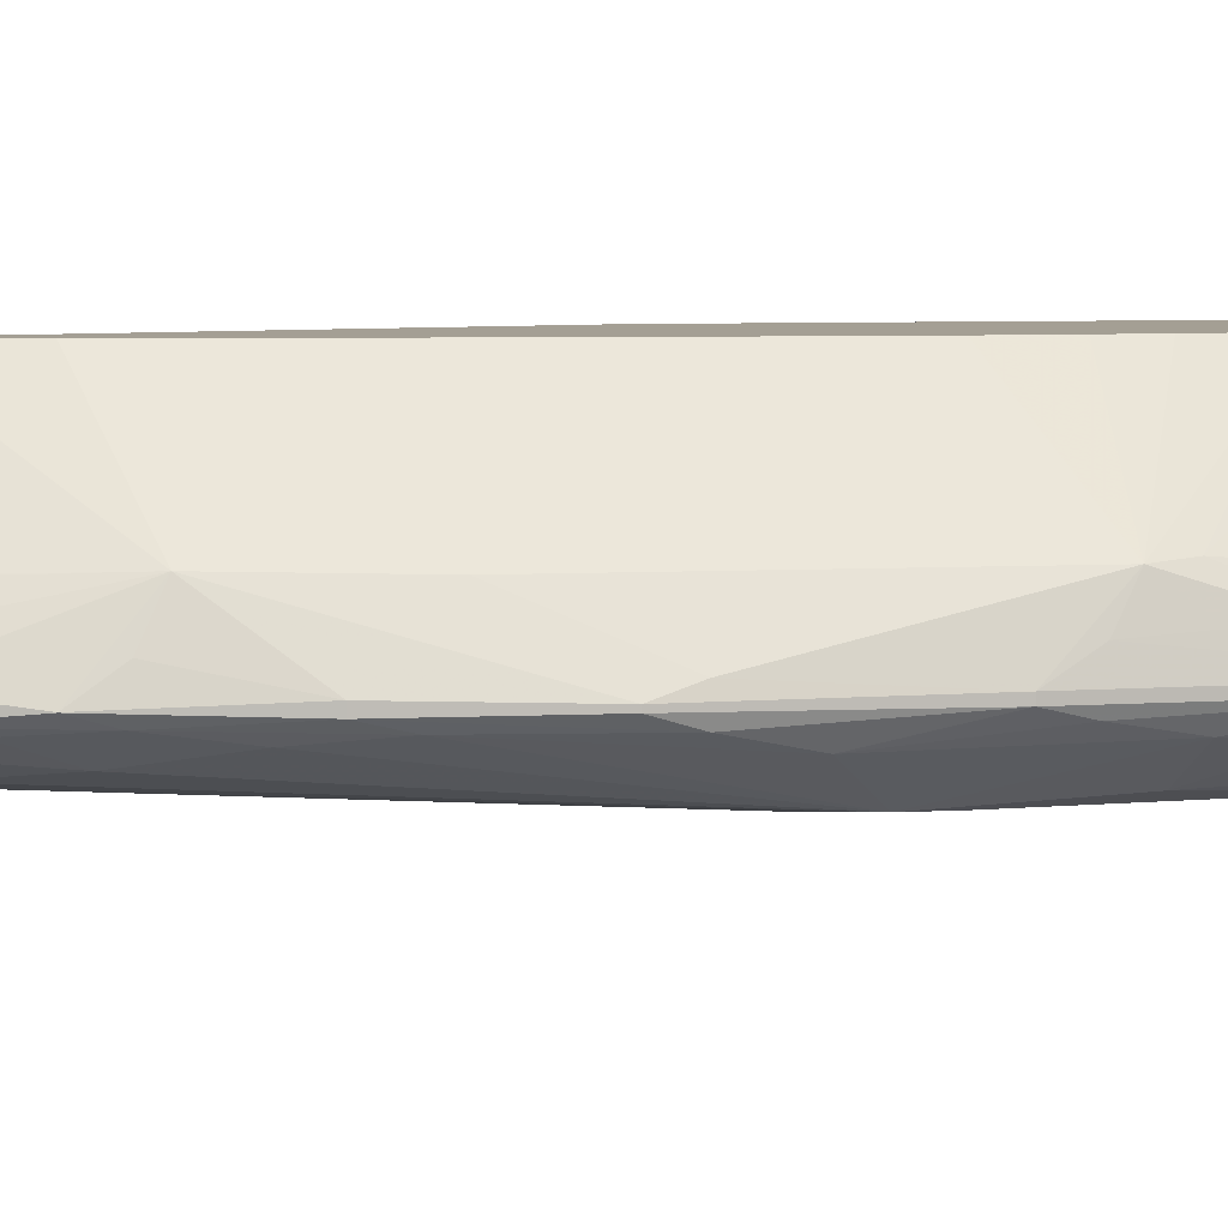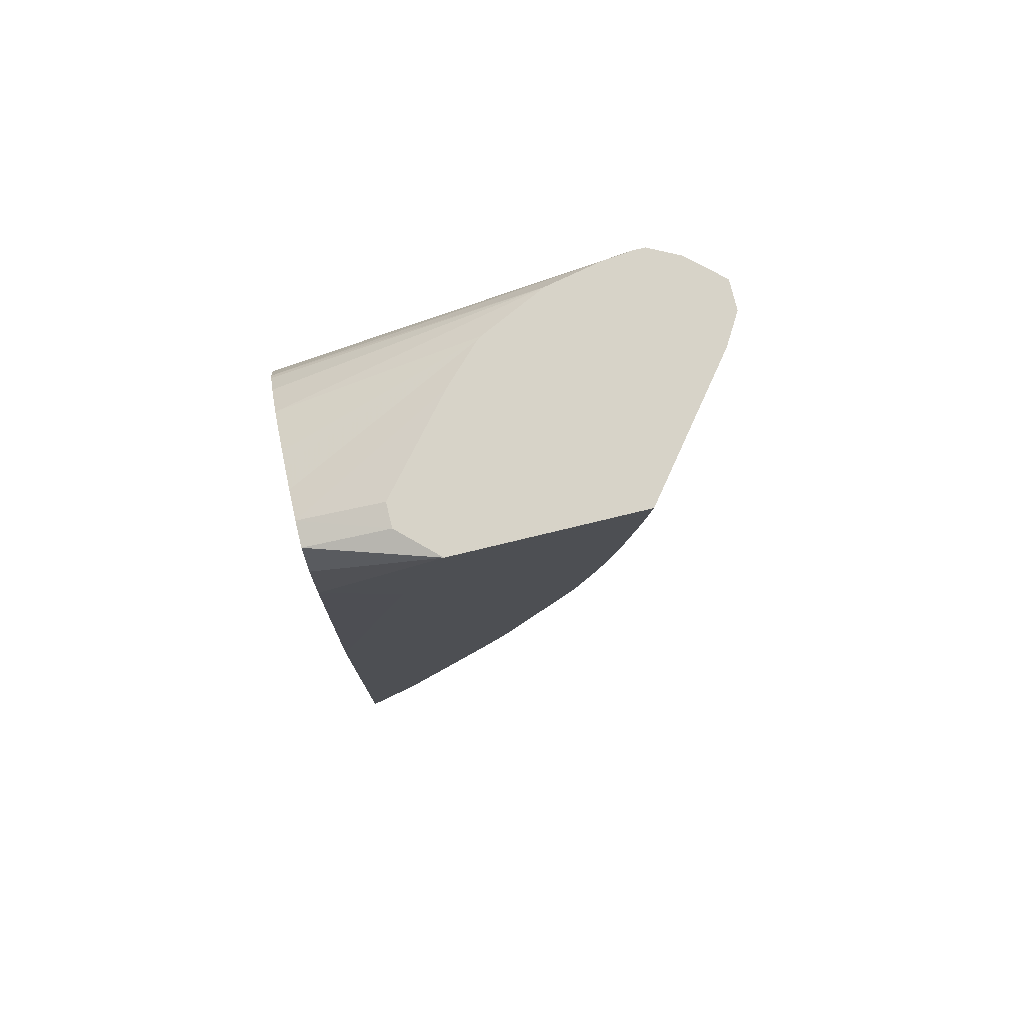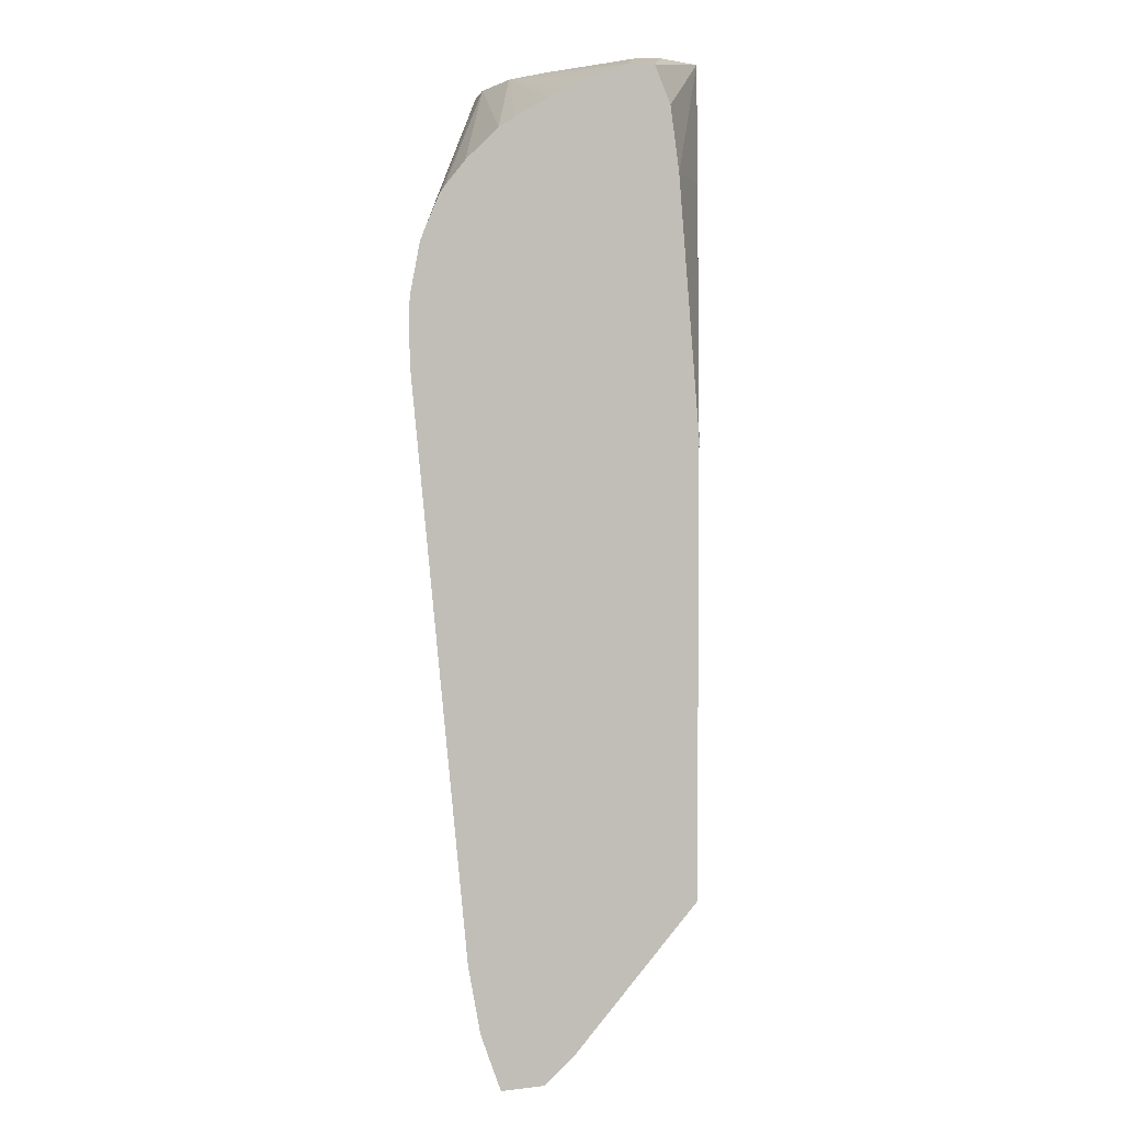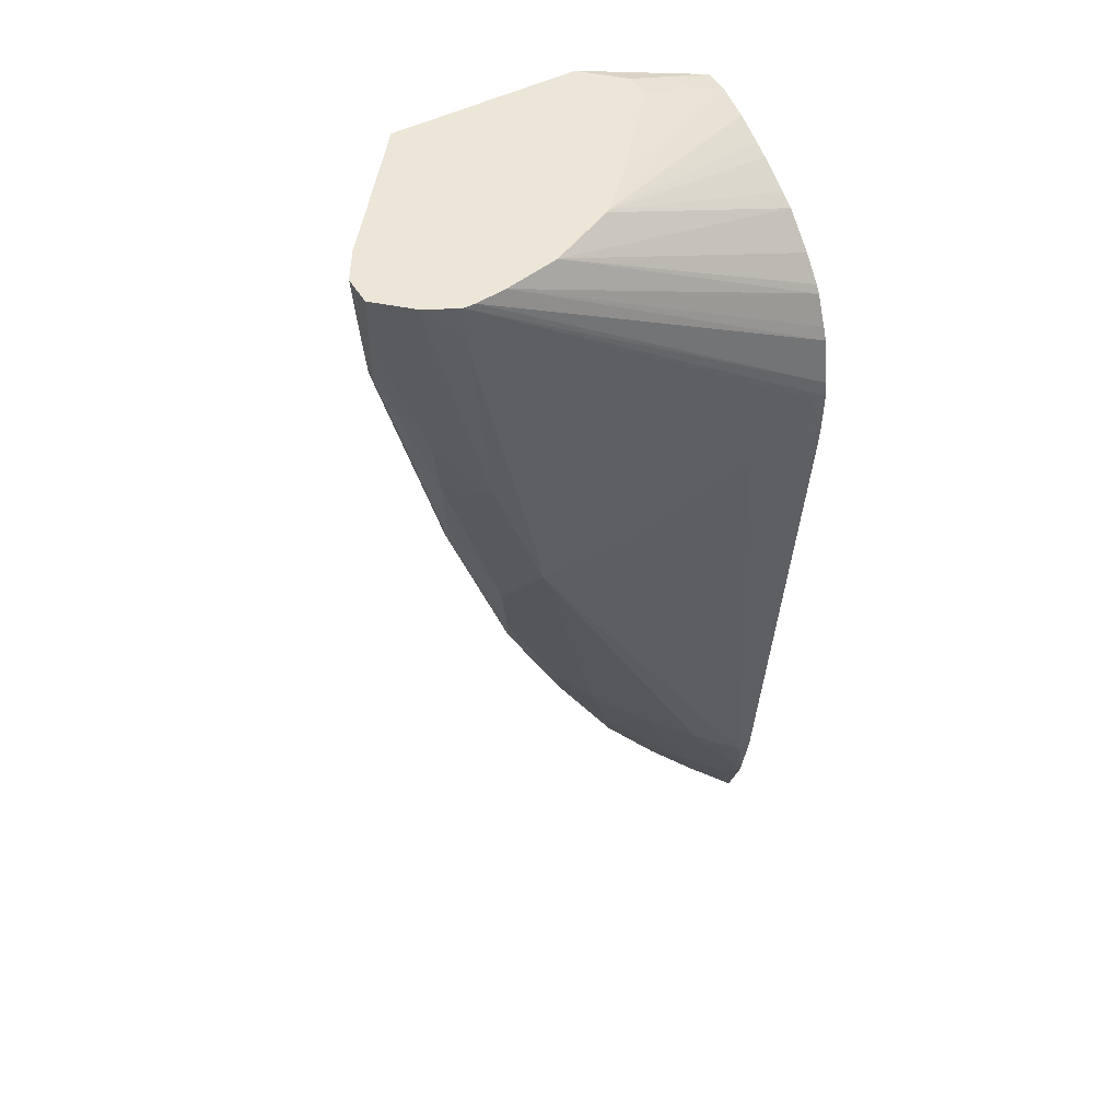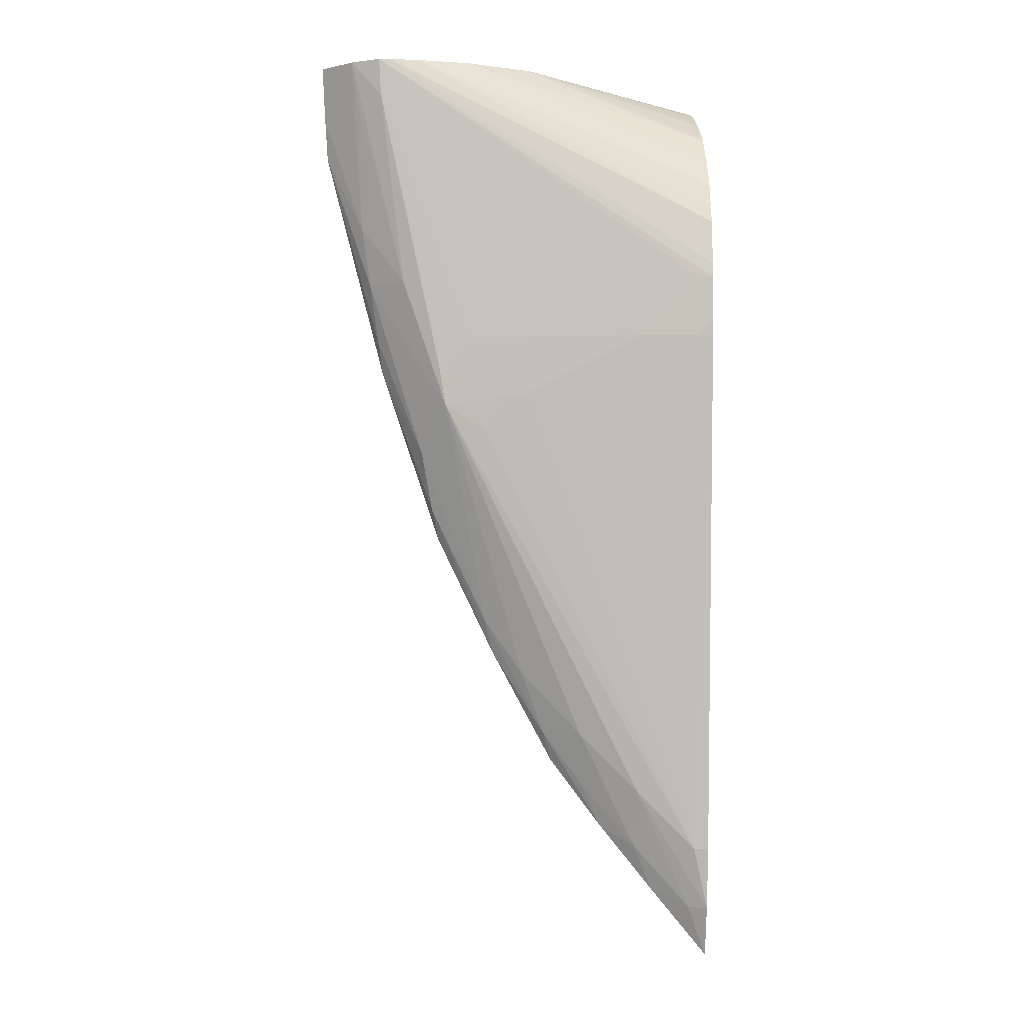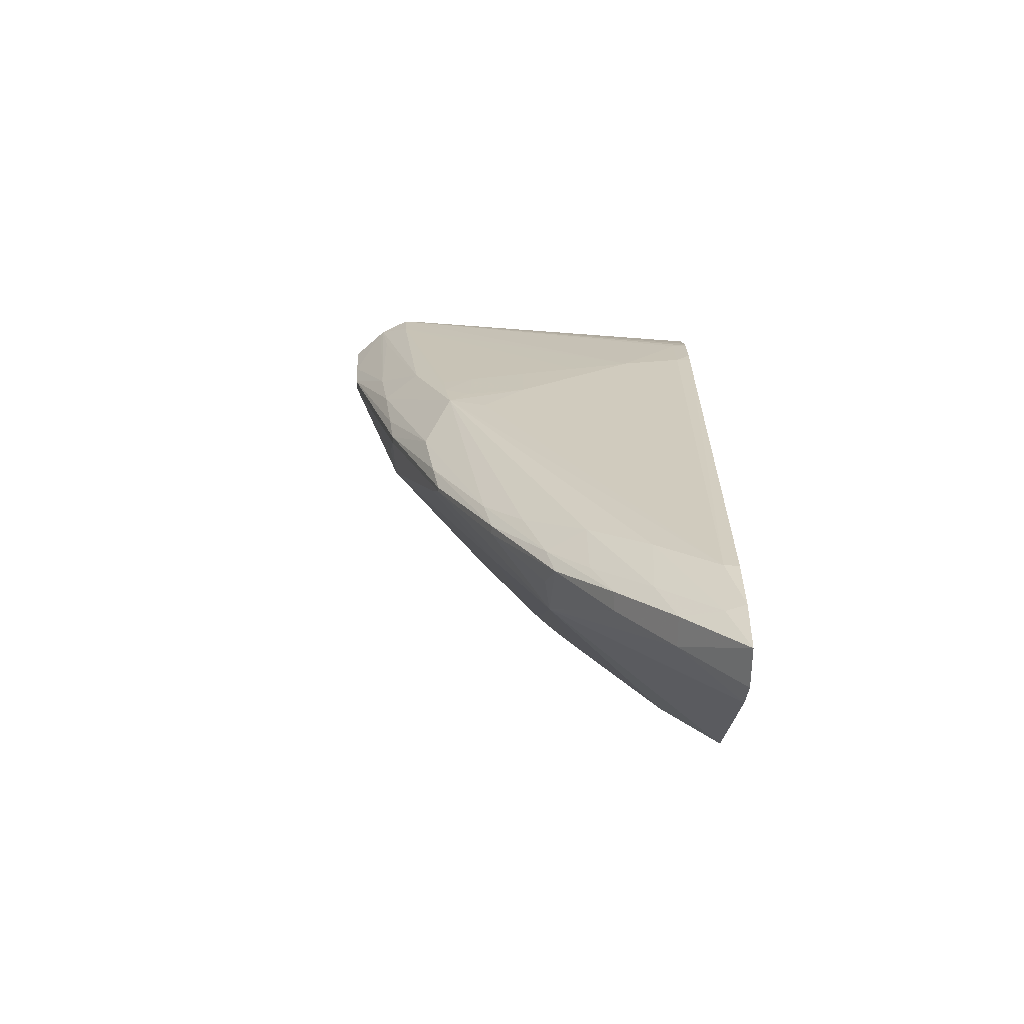
<metadata>
{"format":"obj","ext":"obj","renderer":"f3d","projection":"perspective","resolution":1024,"background":"white","views":[{"elev":5.6,"azim":60.1,"up":"+Z"},{"elev":77.1,"azim":-13.6,"up":"+Y"},{"elev":3.6,"azim":-88.1,"up":"+Y"},{"elev":48.8,"azim":150.2,"up":"+Y"},{"elev":-1.4,"azim":178.5,"up":"+Y"},{"elev":-70.5,"azim":178.9,"up":"+Y"}]}
</metadata>
<code>
v 0.04243 -0.03552 0.002094
v 0.04243 -0.03536 0.0033
v 0.04243 -0.03392 0.001523
v 0.04302 -0.0339 0.00173
v 0.0442 -0.03338 0.002134
v 0.0442 -0.03338 0.003025
v 0.04243 -0.03452 0.00413
v 0.04243 -0.03195 0.001177
v 0.04288 -0.03195 0.001167
v 0.0447 -0.03013 0.001276
v 0.04476 -0.03196 0.001855
v 0.04583 -0.03136 0.002263
v 0.04583 -0.03136 0.002829
v 0.04753 -0.02752 0.004403
v 0.04369 -0.03274 0.004241
v 0.04243 -0.0301 0.007559
v 0.04243 -0.01553 -0.0003455
v 0.04835 -0.01736 0.0003668
v 0.04968 -0.01847 0.0006253
v 0.05089 -0.01767 0.0007094
v 0.04288 -0.01553 -0.00033
v 0.0447 -0.01553 -0.0001587
v 0.04653 -0.0283 0.001516
v 0.04647 -0.02995 0.00209
v 0.04771 -0.0283 0.002222
v 0.04744 -0.02922 0.0025
v 0.04744 -0.02922 0.002506
v 0.04404 -0.02776 0.007559
v 0.04244 -0.03009 0.007559
v 0.04771 -0.0282 0.003235
v 0.04934 -0.02571 0.002662
v 0.05113 -0.022 0.002573
v 0.04925 -0.02372 0.004315
v 0.0477 -0.02065 0.007559
v 0.04728 -0.02156 0.007559
v 0.04707 -0.02199 0.007559
v 0.04647 -0.02316 0.007559
v 0.04243 -0.01725 0.007559
v 0.04243 -0.01508 -0.0003728
v 0.05024 -0.01718 0.0005988
v 0.04653 -0.01553 6.396e-05
v 0.04835 -0.01553 0.0002905
v 0.05018 -0.01553 0.0005202
v 0.05167 -0.01918 0.001749
v 0.0496 -0.02465 0.00214
v 0.04838 -0.02638 0.001939
v 0.05109 -0.01646 0.0006774
v 0.05225 -0.01371 0.0009172
v 0.05336 -0.01371 0.00183
v 0.04243 -0.01371 -0.0003946
v 0.04288 -0.01371 -0.000358
v 0.05303 -0.00657 0.0006525
v 0.05297 -0.007718 0.0006642
v 0.04934 -0.02571 0.0024
v 0.05134 -0.02101 0.002908
v 0.05113 -0.022 0.002444
v 0.05296 -0.01659 0.002624
v 0.05294 -0.0147 0.004356
v 0.04969 -0.01557 0.007559
v 0.04468 -0.01008 0.007559
v 0.04243 -0.01006 0.006986
v 0.05117 -0.01553 0.000658
v 0.05134 -0.02101 0.002137
v 0.0531 -0.01553 0.002148
v 0.05296 -0.01659 0.002406
v 0.05393 -0.00657 0.001109
v 0.05368 -0.008291 0.001176
v 0.05362 -0.01188 0.001679
v 0.05479 -0.009467 0.00238
v 0.04243 -0.01326 -0.0003424
v 0.05269 -0.00657 0.0006525
v 0.05479 -0.009467 0.002608
v 0.05308 -0.0154 0.003305
v 0.05349 -0.01371 0.003415
v 0.05304 -0.01371 0.004441
v 0.05095 -0.01015 0.007559
v 0.05054 -0.01236 0.007559
v 0.0502 -0.01371 0.007559
v 0.04595 -0.00657 0.007559
v 0.04243 -0.008234 0.006746
v 0.05403 -0.00657 0.001198
v 0.05486 -0.008234 0.002207
v 0.04243 -0.01188 -8.162e-05
v 0.05179 -0.00657 0.0007522
v 0.05486 -0.008234 0.002752
v 0.0544 -0.00657 0.003836
v 0.05428 -0.008234 0.003664
v 0.05147 -0.00657 0.007559
v 0.05128 -0.00805 0.007559
v 0.05097 -0.01006 0.007559
v 0.04483 -0.00657 0.006505
v 0.04243 -0.00716 0.006316
v 0.05494 -0.00657 0.002032
v 0.04243 -0.01151 6.941e-05
v 0.05018 -0.00657 0.001094
v 0.04243 -0.01061 0.0004579
v 0.05494 -0.00657 0.002924
v 0.04483 -0.00657 0.005782
v 0.04243 -0.007154 0.005578
v 0.04823 -0.00657 0.00202
v 0.04243 -0.01038 0.0006043
v 0.04243 -0.009694 0.001167
v 0.04243 -0.008815 0.00208
v 0.04694 -0.00657 0.003294
v 0.04703 -0.00657 0.003188
v 0.04812 -0.00657 0.00209
v 0.04243 -0.007446 0.004659
v 0.04243 -0.00856 0.002494
v 0.04243 -0.008027 0.00342
v 0.04243 -0.007814 0.003855
f 1 2 7
f 1 7 16
f 1 16 38
f 1 38 61
f 1 61 80
f 1 80 92
f 1 92 99
f 1 99 107
f 1 107 110
f 1 110 109
f 1 109 108
f 1 108 103
f 1 103 102
f 1 102 101
f 1 101 96
f 1 96 94
f 1 94 83
f 1 83 70
f 1 70 50
f 1 50 39
f 1 39 17
f 1 17 8
f 1 8 3
f 1 3 4
f 1 4 5
f 1 5 6
f 1 6 2
f 2 6 7
f 3 8 9
f 3 9 10
f 3 10 4
f 4 11 5
f 4 10 11
f 5 11 12
f 5 12 13
f 5 13 6
f 6 13 14
f 6 14 7
f 7 14 15
f 7 15 16
f 8 17 9
f 9 18 19
f 9 19 20
f 9 20 10
f 9 17 21
f 9 21 22
f 9 22 18
f 10 23 11
f 10 20 23
f 11 23 24
f 11 24 12
f 12 24 25
f 12 25 26
f 12 26 27
f 12 27 13
f 13 27 14
f 14 28 29
f 14 29 16
f 14 16 15
f 14 27 30
f 14 30 31
f 14 31 32
f 14 32 33
f 14 33 34
f 14 34 35
f 14 35 36
f 14 36 37
f 14 37 28
f 16 29 28
f 16 28 37
f 16 37 36
f 16 36 35
f 16 35 34
f 16 34 59
f 16 59 78
f 16 78 77
f 16 77 76
f 16 76 90
f 16 90 89
f 16 89 88
f 16 88 79
f 16 79 60
f 16 60 38
f 17 39 21
f 18 40 20
f 18 20 19
f 18 22 41
f 18 41 42
f 18 42 43
f 18 43 40
f 20 44 45
f 20 45 46
f 20 46 23
f 20 40 47
f 20 47 48
f 20 48 49
f 20 49 44
f 21 39 50
f 21 50 51
f 21 51 22
f 22 51 52
f 22 52 53
f 22 53 41
f 23 46 25
f 23 25 24
f 25 46 45
f 25 45 54
f 25 54 26
f 26 54 31
f 26 31 27
f 27 31 30
f 31 54 56
f 31 56 32
f 32 55 33
f 32 56 65
f 32 65 57
f 32 57 55
f 33 55 58
f 33 58 34
f 34 58 59
f 38 60 61
f 40 43 47
f 41 53 42
f 42 53 43
f 43 62 47
f 43 53 62
f 44 63 45
f 44 49 64
f 44 64 65
f 44 65 63
f 45 63 54
f 47 62 53
f 47 53 48
f 48 53 66
f 48 66 67
f 48 67 68
f 48 68 49
f 49 68 69
f 49 69 64
f 50 70 52
f 50 52 51
f 52 71 84
f 52 84 95
f 52 95 100
f 52 100 106
f 52 106 105
f 52 105 104
f 52 104 98
f 52 98 91
f 52 91 79
f 52 79 88
f 52 88 86
f 52 86 97
f 52 97 93
f 52 93 81
f 52 81 66
f 52 66 53
f 52 70 71
f 54 63 56
f 55 57 58
f 56 63 65
f 57 65 69
f 57 69 72
f 57 72 73
f 57 73 58
f 58 73 74
f 58 74 72
f 58 72 75
f 58 75 76
f 58 76 77
f 58 77 78
f 58 78 59
f 60 79 61
f 61 79 80
f 64 69 65
f 66 81 68
f 66 68 67
f 68 81 82
f 68 82 69
f 69 82 85
f 69 85 72
f 70 83 71
f 71 83 84
f 72 85 86
f 72 86 87
f 72 87 75
f 72 74 73
f 75 87 86
f 75 86 88
f 75 88 89
f 75 89 90
f 75 90 76
f 79 91 92
f 79 92 80
f 81 93 82
f 82 93 97
f 82 97 85
f 83 94 84
f 84 94 96
f 84 96 95
f 85 97 86
f 91 98 99
f 91 99 92
f 95 96 101
f 95 101 102
f 95 102 103
f 95 103 100
f 98 104 99
f 99 104 105
f 99 105 106
f 99 106 107
f 100 103 106
f 103 108 106
f 106 108 109
f 106 109 110
f 106 110 107

</code>
